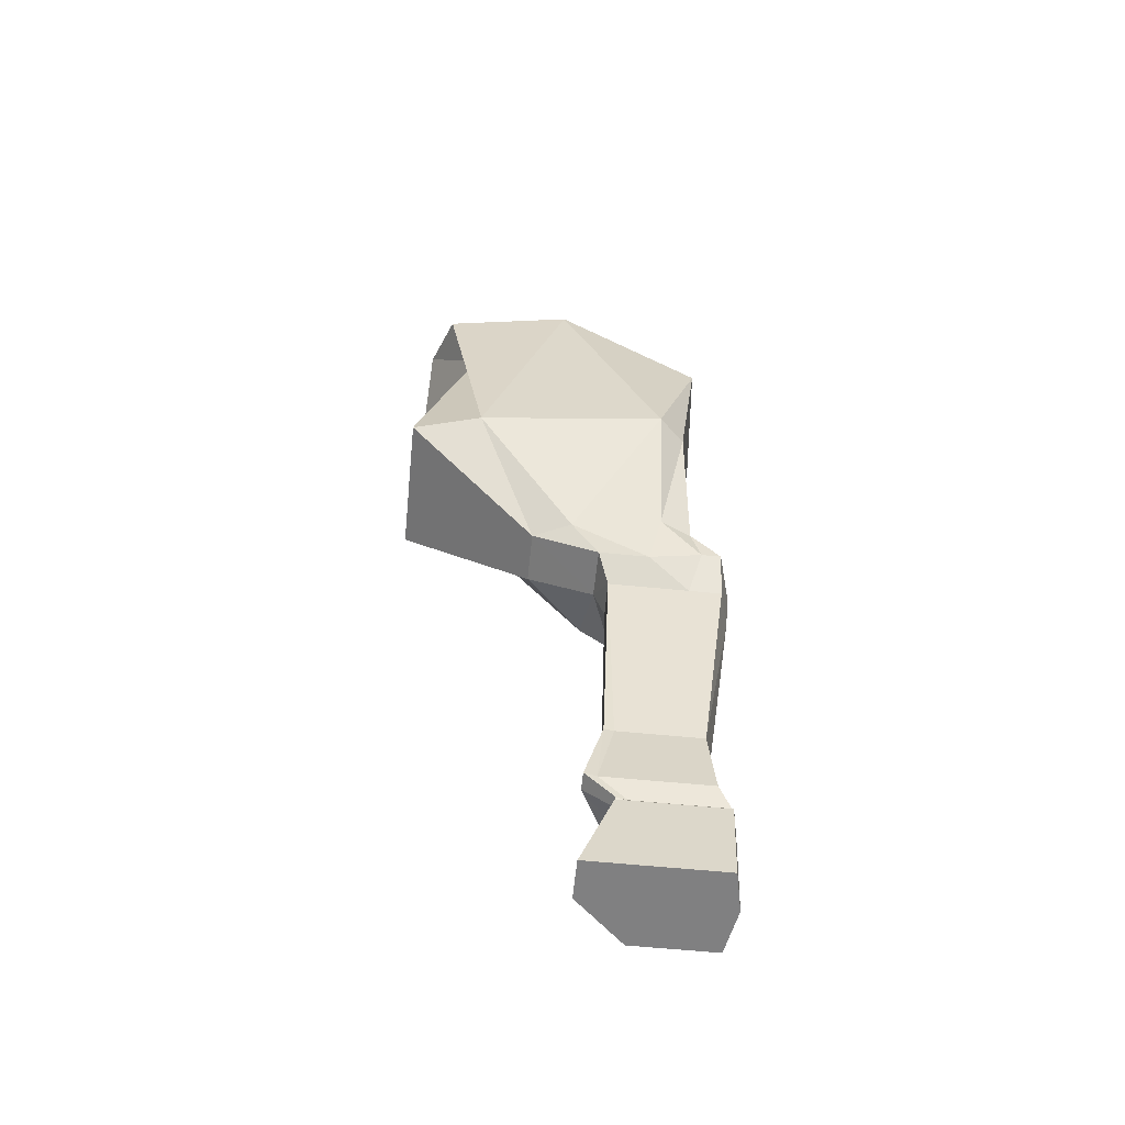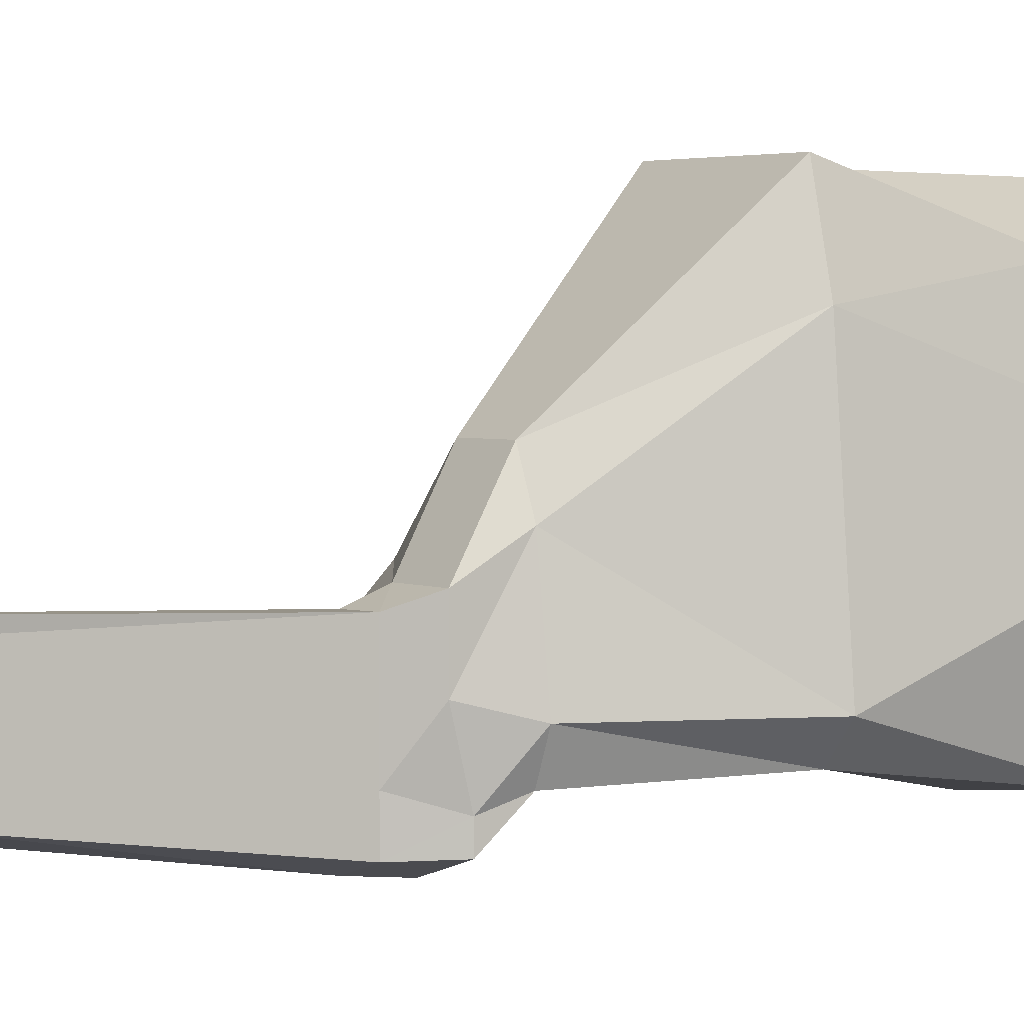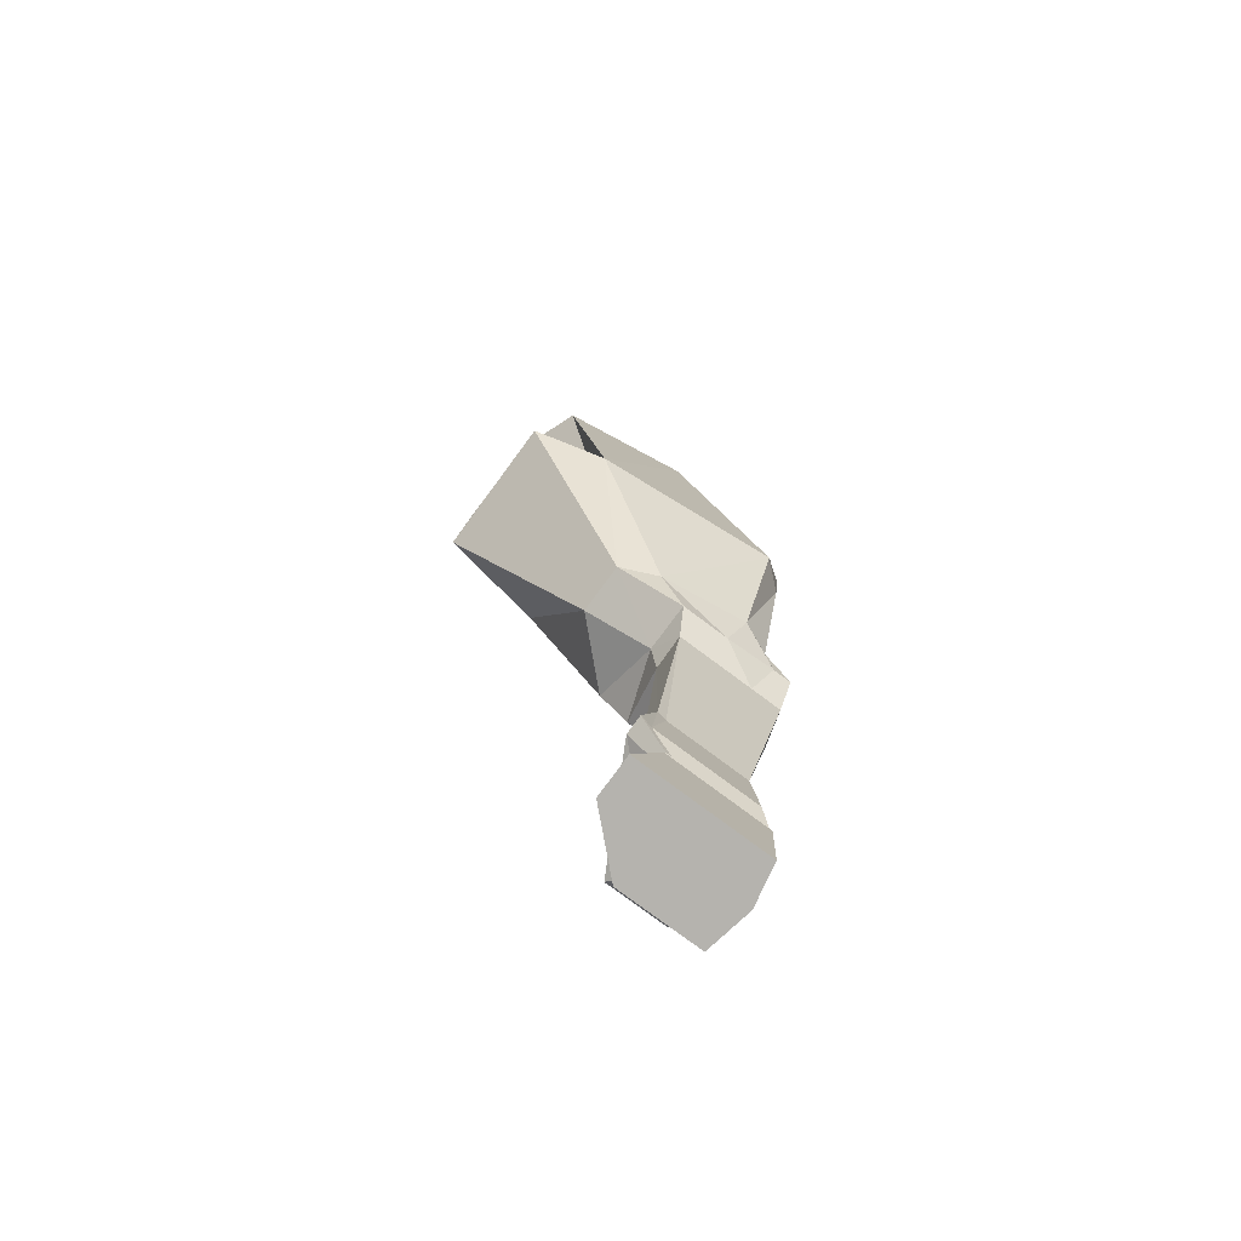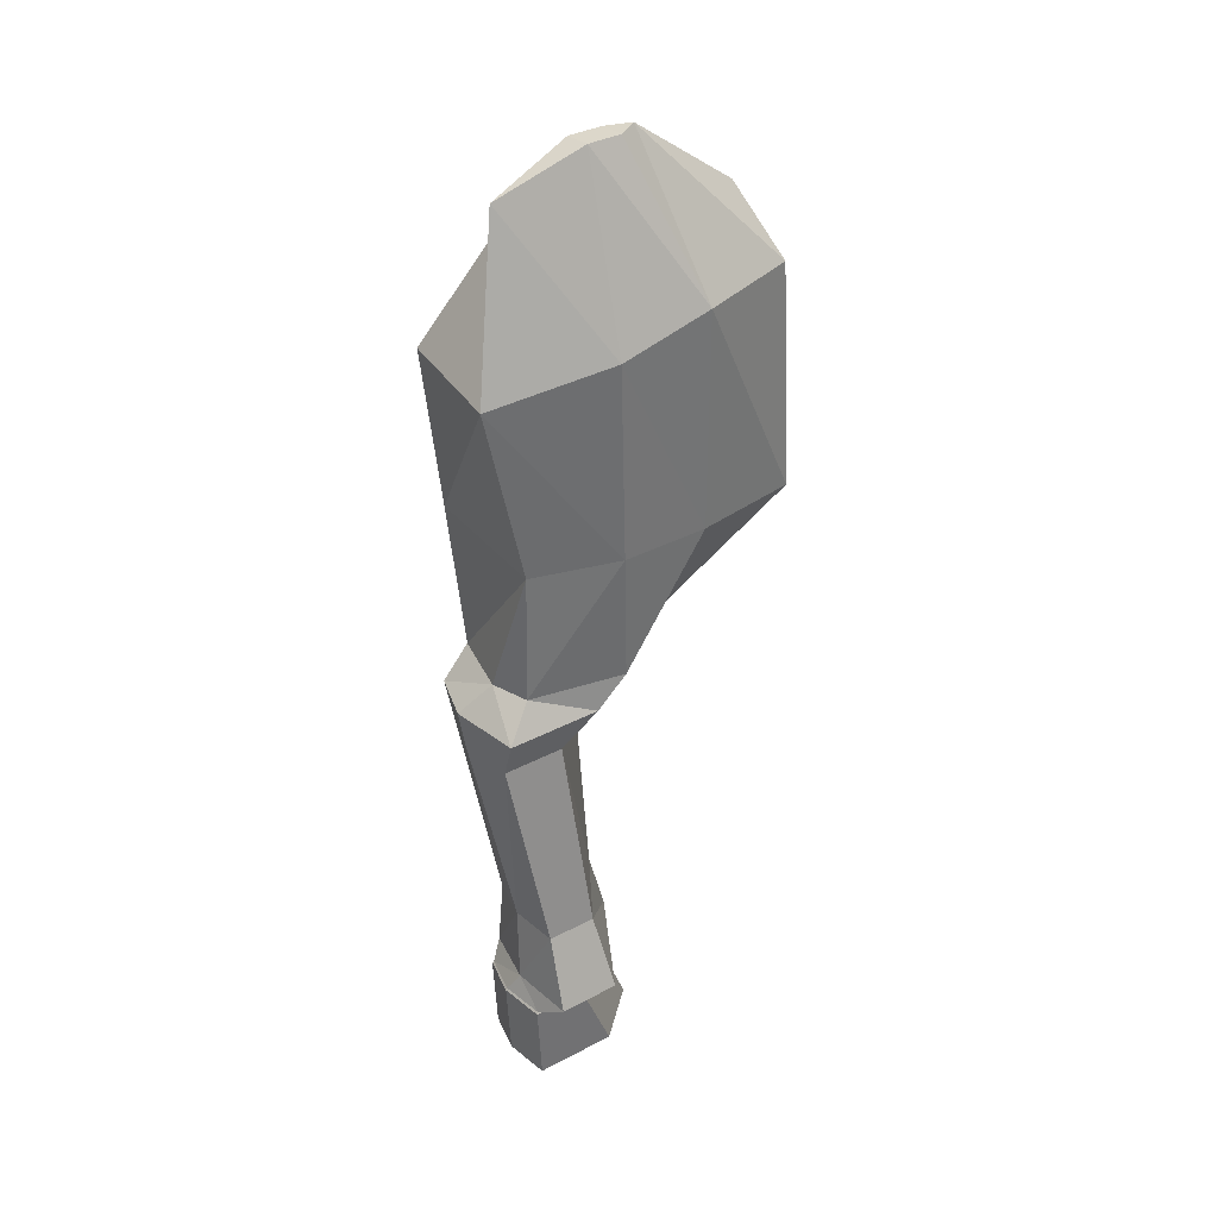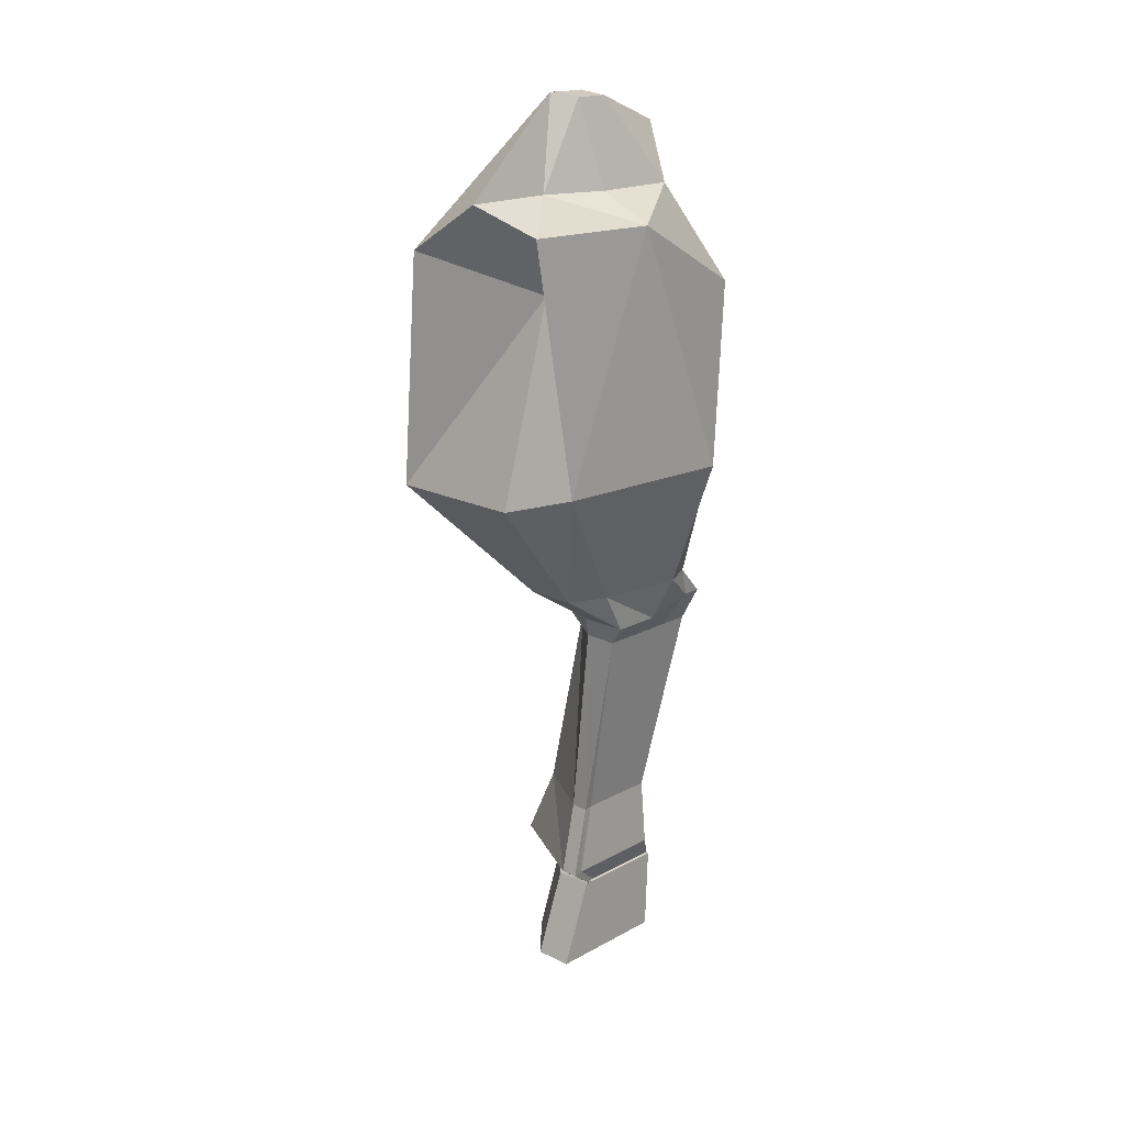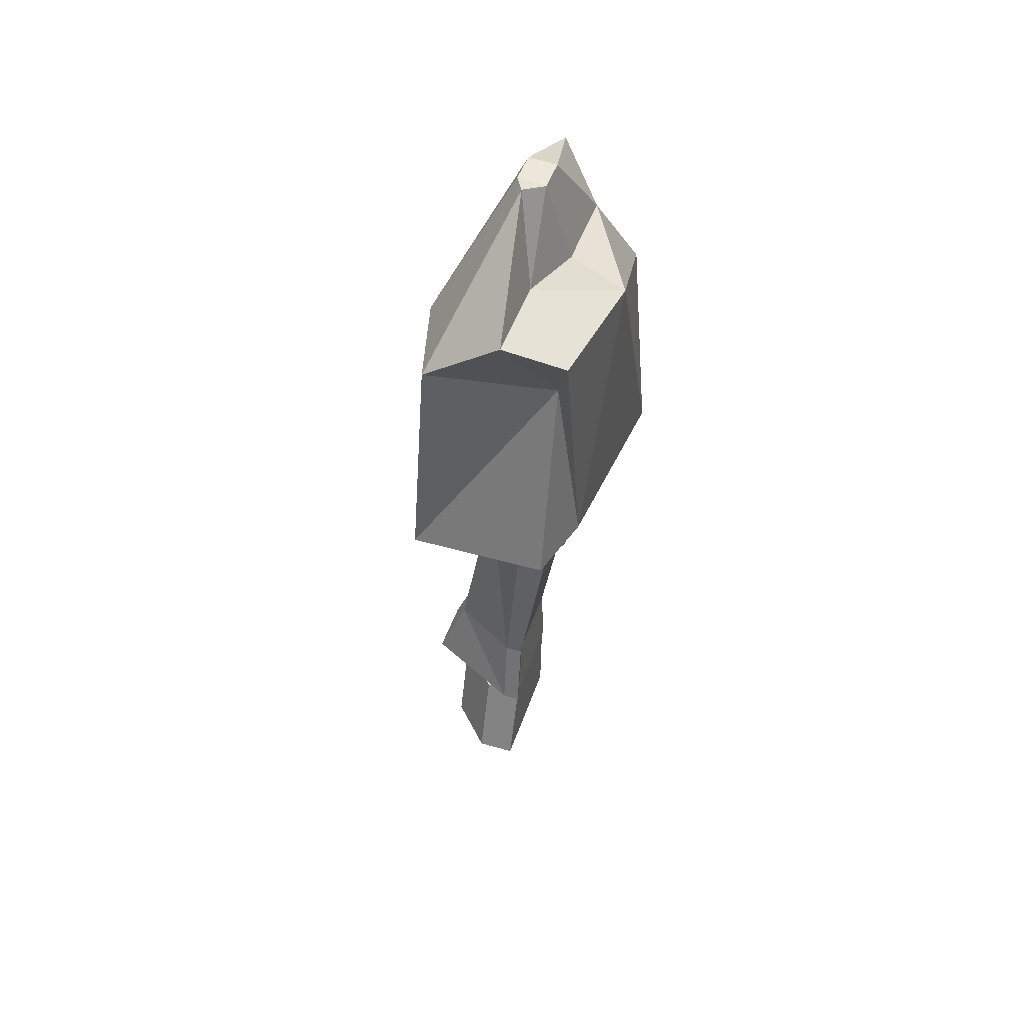
<metadata>
{"format":"obj","ext":"obj","renderer":"f3d","projection":"perspective","resolution":1024,"background":"white","views":[{"elev":-60.2,"azim":84.2,"up":"+Y"},{"elev":2.5,"azim":57.3,"up":"+Z"},{"elev":-80.0,"azim":53.5,"up":"+Y"},{"elev":37.3,"azim":-123.9,"up":"+Y"},{"elev":18.5,"azim":43.7,"up":"+Y"},{"elev":46.4,"azim":18.2,"up":"+Y"}]}
</metadata>
<code>
o BackRightLeg
v 0.2432 3.42 -2.555
v -0.02923 2.963 -3.887
v -0.1891 3.471 -2.533
v -0.1891 3.471 -2.02
v -0.02923 3.499 -1.721
v 0.2432 3.42 -2.014
v -0.4761 -11.11 -4.175
v -0.4761 -11.11 -2.7
v -1.092 -11.11 -3.611
v -1.092 -11.11 -2.532
v -1.796 -11.11 -3.287
v -1.336 1.301 -1.36
v -1.336 0.9369 -2.787
v -0.9189 1.36 0.1588
v -1.146 -2.146 0.2202
v -1.385 -2.15 -1.391
v -1.365 -4.184 -2.701
v -0.5075 -4.184 -1.799
v -1.385 -2.15 -2.747
v -1.079 -4.18 -4.194
v -0.5075 -4.18 -4.418
v -1.001 -2.15 -4.106
v -0.8487 0.5725 -4.618
v 0.8767 0.8197 -0.7006
v 0.9344 -2.146 0.2202
v 0.2537 2.111 0.1013
v 0.2692 -4.184 -1.799
v 0.2537 2.111 -1.285
v 0.5967 2.111 -3.522
v 0.5967 2.111 -2.19
v 1.044 0.5725 -4.46
v 1.128 -2.15 -4.137
v 0.5078 -4.18 -4.226
v 1.447 1.704 -2.178
v 1.159 1.704 -0.2133
v 1.222 -2.15 -0.8606
v 1.489 -2.15 -3.733
v 0.5294 -4.184 -2.385
v 0.7183 -4.184 -3.743
v -1.365 -4.647 -3.185
v -0.2945 -4.849 -2.797
v -1.364 -4.647 -4.655
v -0.2939 -4.647 -4.886
v 0.4548 -4.849 -2.8
v 0.4554 -4.647 -4.677
v 0.4548 -4.849 -3.566
v 0.4548 -4.647 -4.38
v -1.223 -5.209 -3.723
v -0.4125 -5.209 -2.977
v -1.223 -5.209 -4.683
v -0.4125 -5.209 -4.846
v 0.1309 -5.209 -2.968
v 0.1309 -5.209 -4.694
v 0.1309 -5.209 -3.143
v 0.1309 -5.209 -4.198
v -1.772 -8.296 -3.568
v -0.6658 -8.296 -2.906
v -1.772 -8.296 -4.33
v -1.017 -8.296 -4.454
v -0.3819 -8.296 -2.904
v -0.4053 -8.296 -4.335
v -0.4053 -8.296 -3.054
v -0.4053 -8.296 -3.965
v -0.4761 -9.771 -4.62
v -1.092 -9.771 -4.749
v -0.4963 -9.738 -4.599
v -1.092 -9.738 -4.725
v -0.4963 -9.738 -4.221
v -0.4761 -9.771 -4.234
v -1.796 -9.771 -4.615
v -1.796 -9.771 -3.79
v -1.774 -9.738 -4.594
v -1.774 -9.738 -3.788
v -0.4761 -9.771 -3.204
v -0.4963 -9.738 -3.216
v -0.4761 -9.771 -3.036
v -0.4656 -9.738 -3.052
v -1.092 -9.771 -3.036
v -0.6324 -9.738 -3.052
v -1.796 -11.11 -4.556
v -0.4761 -11.11 -2.532
v -1.092 -11.11 -4.69
v -0.4761 -11.11 -4.561
v -0.3843 -9.414 -4.422
v -1.238 -9.414 -4.569
v -0.3843 -9.414 -3.973
v -0.3843 -9.414 -2.799
v -0.3434 -9.414 -2.607
v -0.6231 -9.414 -2.607
v -2.234 -9.414 -3.468
v -2.234 -9.414 -4.416
f 1 2 3
f 4 5 6
f 7 8 9
f 9 10 11
f 4 3 12
f 12 3 13
f 14 12 15
f 15 12 16
f 17 18 16
f 16 18 15
f 19 16 13
f 13 16 12
f 20 17 19
f 19 17 16
f 21 20 22
f 22 20 19
f 3 2 13
f 13 2 23
f 13 23 19
f 19 23 22
f 14 5 12
f 5 4 12
f 14 15 24
f 24 15 25
f 24 26 14
f 14 26 5
f 18 27 15
f 15 27 25
f 4 6 3
f 6 1 3
f 26 28 5
f 5 28 6
f 2 1 29
f 29 1 30
f 1 6 30
f 30 6 28
f 2 29 23
f 23 29 31
f 31 32 23
f 23 32 22
f 32 33 22
f 22 33 21
f 30 28 34
f 34 28 35
f 35 36 34
f 34 36 37
f 36 38 37
f 37 38 39
f 25 27 36
f 36 27 38
f 25 36 24
f 35 24 36
f 24 35 26
f 26 35 28
f 31 29 34
f 34 29 30
f 32 31 37
f 37 31 34
f 33 32 39
f 39 32 37
f 40 41 17
f 17 41 18
f 42 40 20
f 20 40 17
f 43 42 21
f 21 42 20
f 18 41 27
f 27 41 44
f 33 45 21
f 21 45 43
f 38 46 39
f 39 46 47
f 27 44 38
f 38 44 46
f 39 47 33
f 33 47 45
f 48 49 40
f 40 49 41
f 50 48 42
f 42 48 40
f 51 50 43
f 43 50 42
f 49 52 41
f 41 52 44
f 45 53 43
f 43 53 51
f 54 55 46
f 46 55 47
f 52 54 44
f 44 54 46
f 55 53 47
f 47 53 45
f 56 57 48
f 48 57 49
f 50 58 48
f 48 58 56
f 51 59 50
f 50 59 58
f 57 60 49
f 49 60 52
f 53 61 51
f 51 61 59
f 62 63 54
f 54 63 55
f 60 62 52
f 52 62 54
f 63 61 55
f 55 61 53
f 64 65 66
f 66 65 67
f 68 69 66
f 66 69 64
f 70 71 72
f 72 71 73
f 74 69 75
f 75 69 68
f 76 74 77
f 77 74 75
f 78 76 79
f 79 76 77
f 71 78 73
f 73 78 79
f 10 78 11
f 11 78 71
f 11 71 80
f 80 71 70
f 81 76 10
f 10 76 78
f 67 65 72
f 72 65 70
f 80 70 82
f 82 70 65
f 83 82 64
f 64 82 65
f 8 7 74
f 74 7 69
f 81 8 76
f 76 8 74
f 7 83 69
f 69 83 64
f 11 80 9
f 9 80 82
f 9 8 10
f 10 8 81
f 83 7 82
f 82 7 9
f 84 66 85
f 85 66 67
f 86 68 84
f 84 68 66
f 87 75 86
f 86 75 68
f 88 77 87
f 87 77 75
f 79 77 89
f 89 77 88
f 90 73 89
f 89 73 79
f 72 73 91
f 91 73 90
f 67 72 85
f 85 72 91
f 87 86 62
f 62 86 63
f 63 86 61
f 61 86 84
f 61 84 59
f 59 84 85
f 59 85 58
f 58 85 91
f 58 91 56
f 56 91 90
f 57 56 89
f 89 56 90
f 57 89 60
f 60 89 88
f 62 60 87
f 87 60 88

</code>
